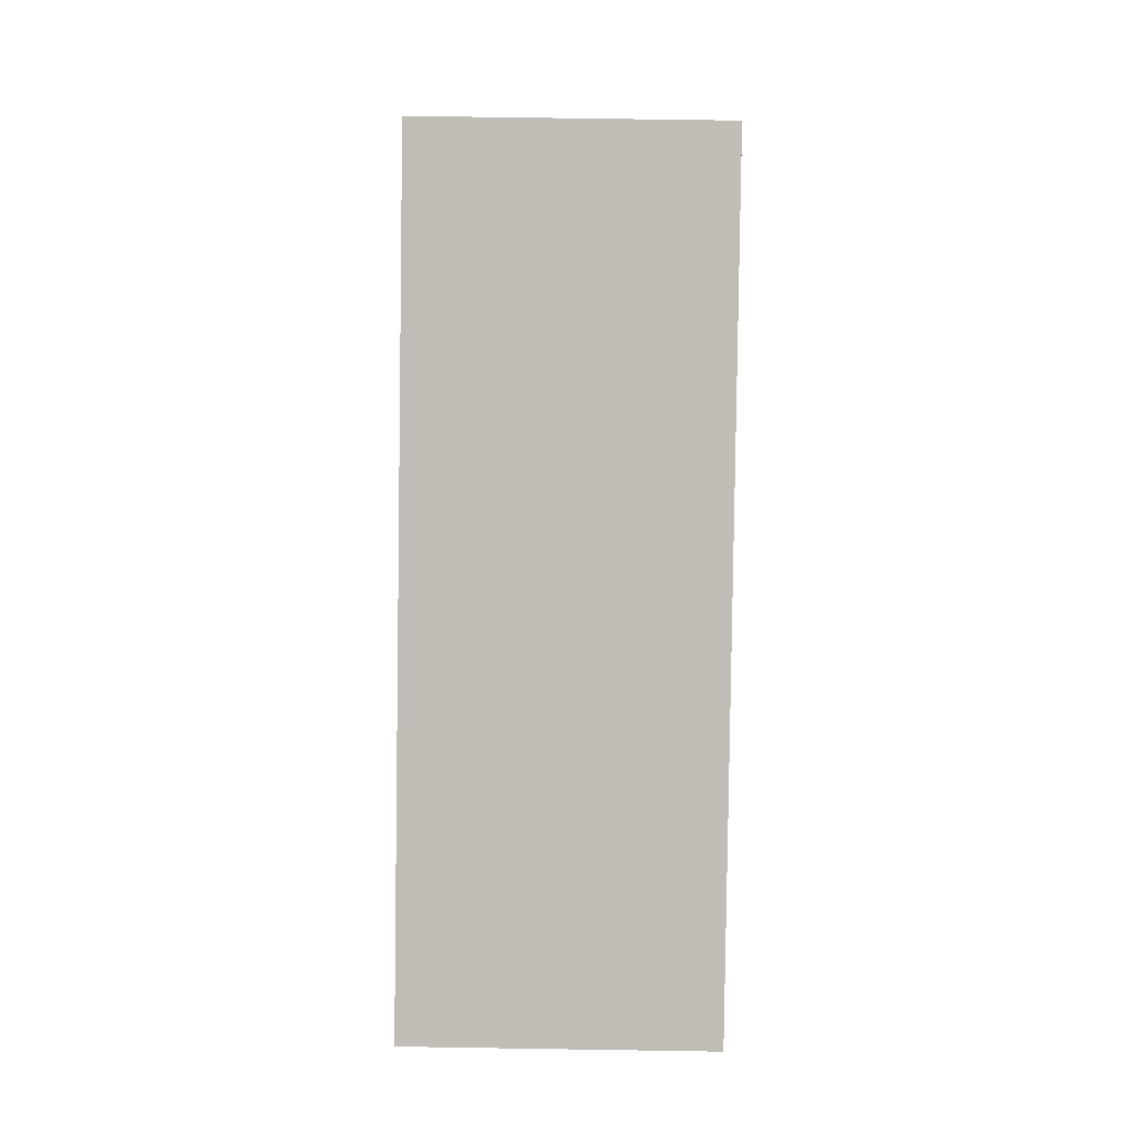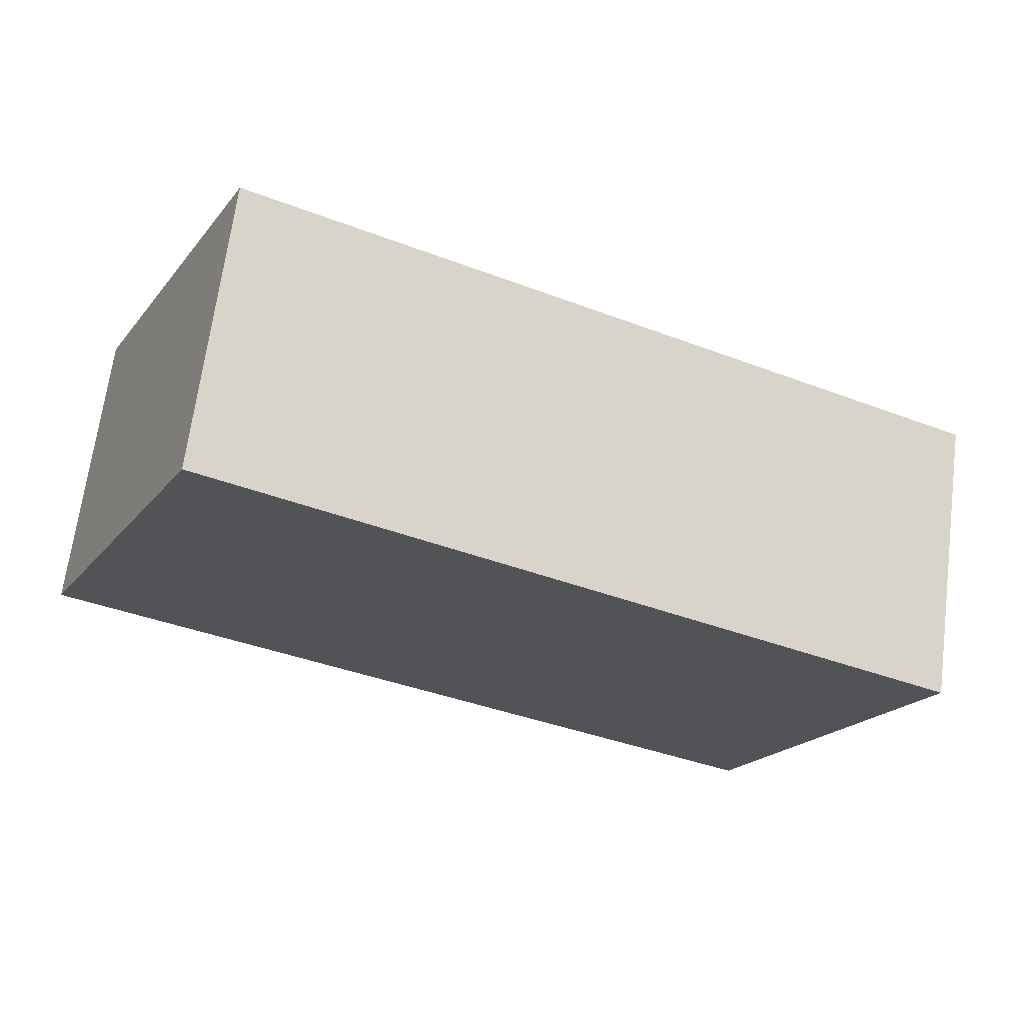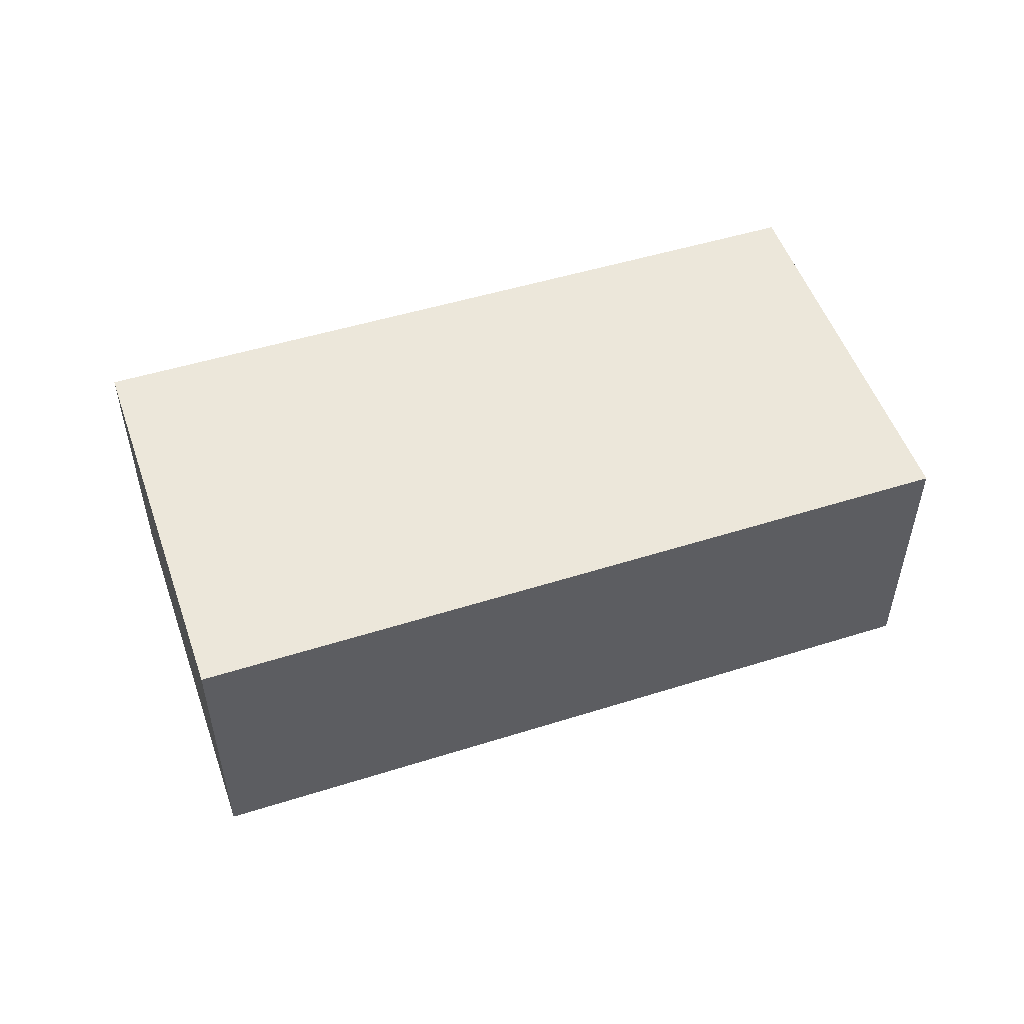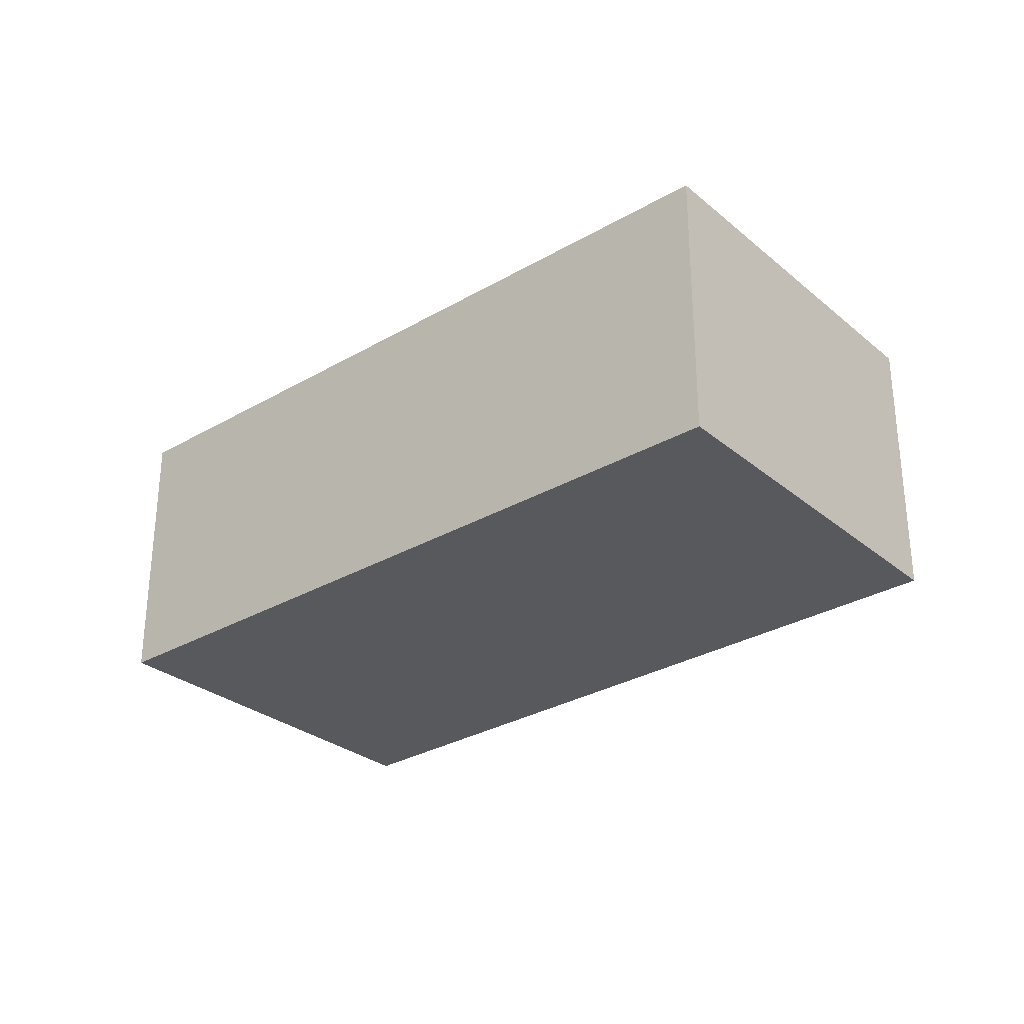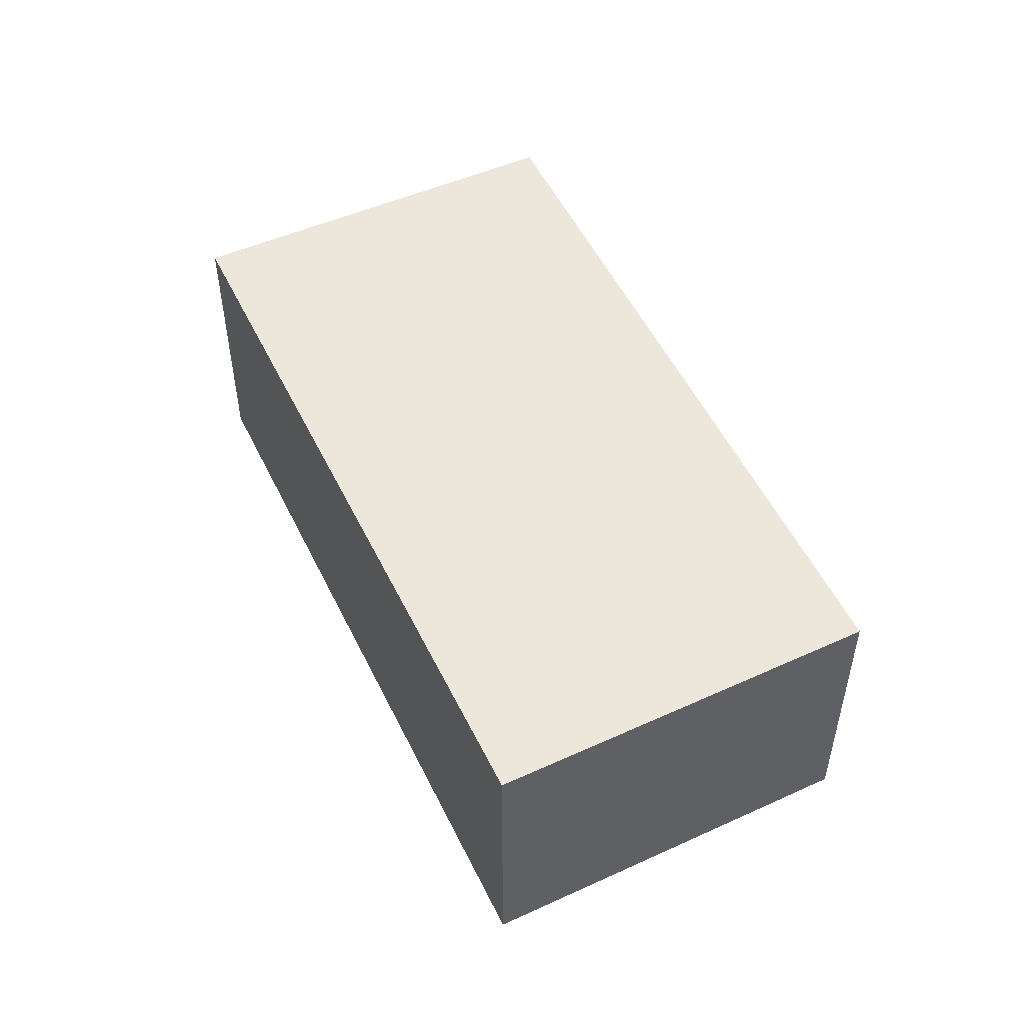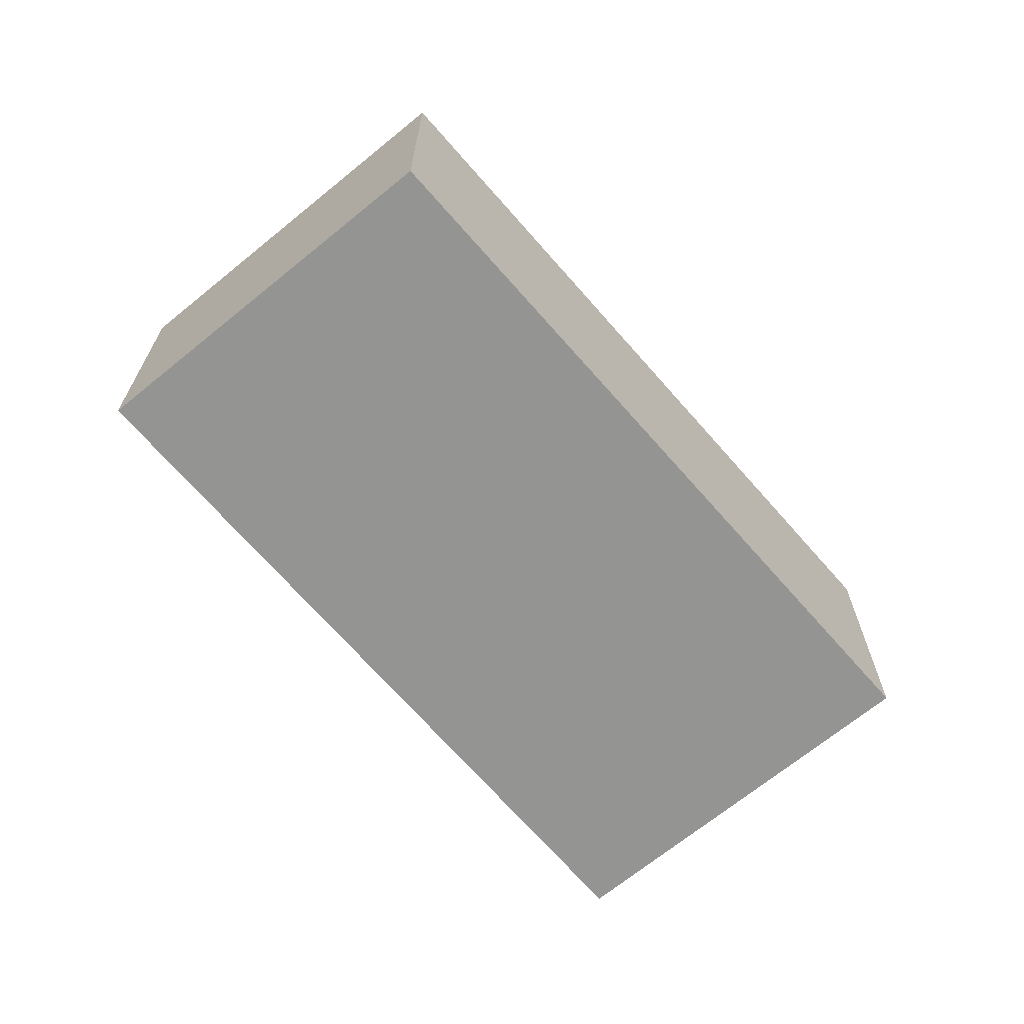
<metadata>
{"format":"obj","ext":"obj","renderer":"f3d","projection":"perspective","resolution":1024,"background":"white","views":[{"elev":69.5,"azim":90.9,"up":"+Z"},{"elev":67.3,"azim":7.4,"up":"+Z"},{"elev":53.0,"azim":6.7,"up":"+Y"},{"elev":-29.5,"azim":65.9,"up":"+Y"},{"elev":51.1,"azim":90.0,"up":"+Y"},{"elev":-67.0,"azim":155.7,"up":"+Y"}]}
</metadata>
<code>
v  6.089 2.413 -2.788
v  1.515 2.413 3.153
v  7.61 2.413 0.264
v  0 2.413 1.478e-16
v  7.61 -1.617e-17 0.264
v  6.089 1.707e-16 -2.788
v  0 0 0
v  1.515 -1.931e-16 3.153
g defaultobject
f 1 2 3
f 2 1 4
f 5 1 3
f 1 5 6
f 6 4 1
f 4 6 7
f 7 2 4
f 2 7 8
f 8 3 2
f 3 8 5
f 8 6 5
f 6 8 7

</code>
